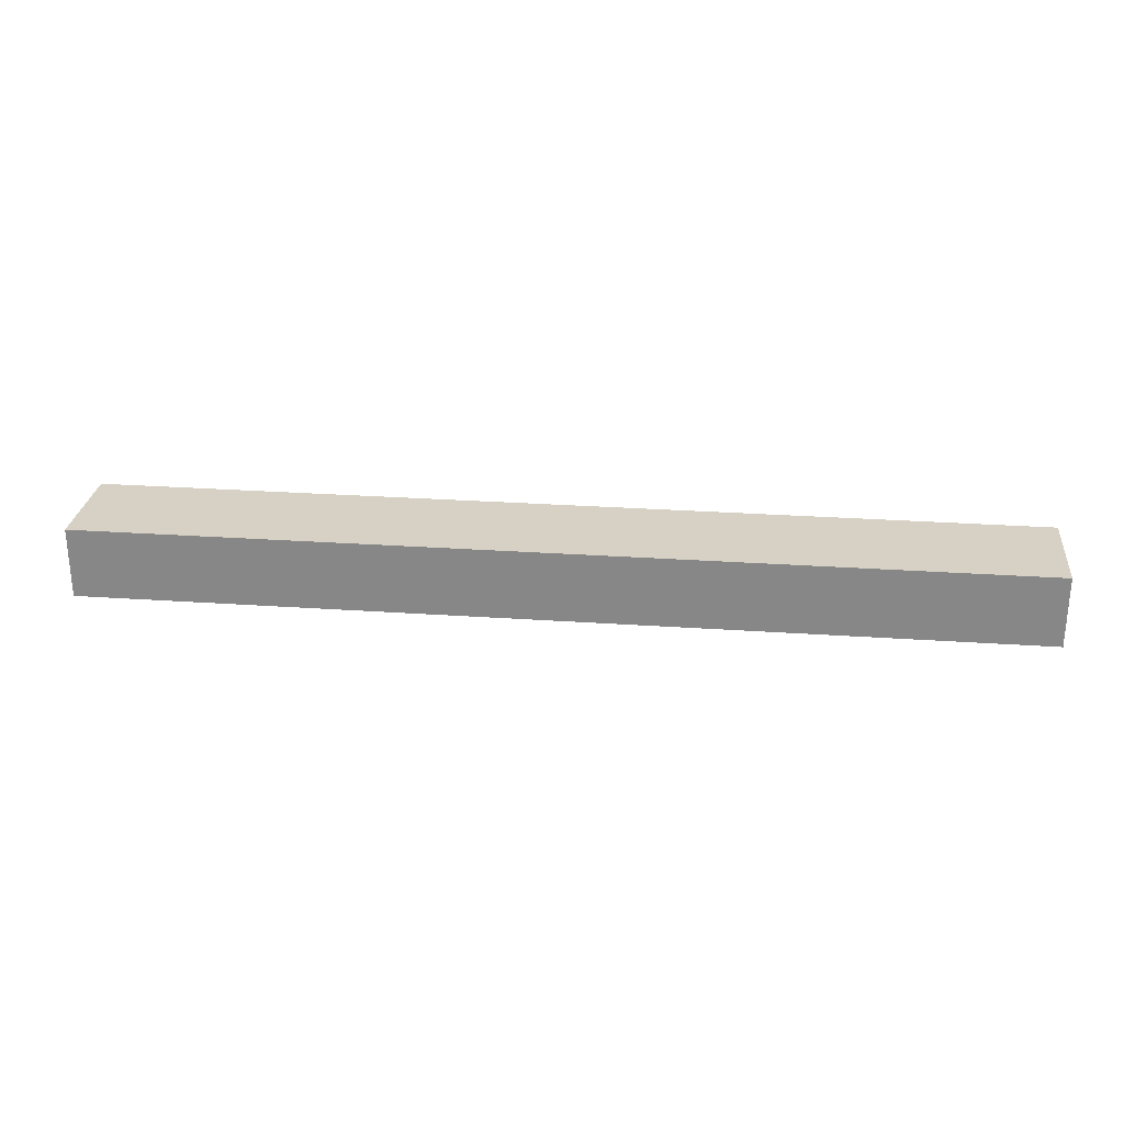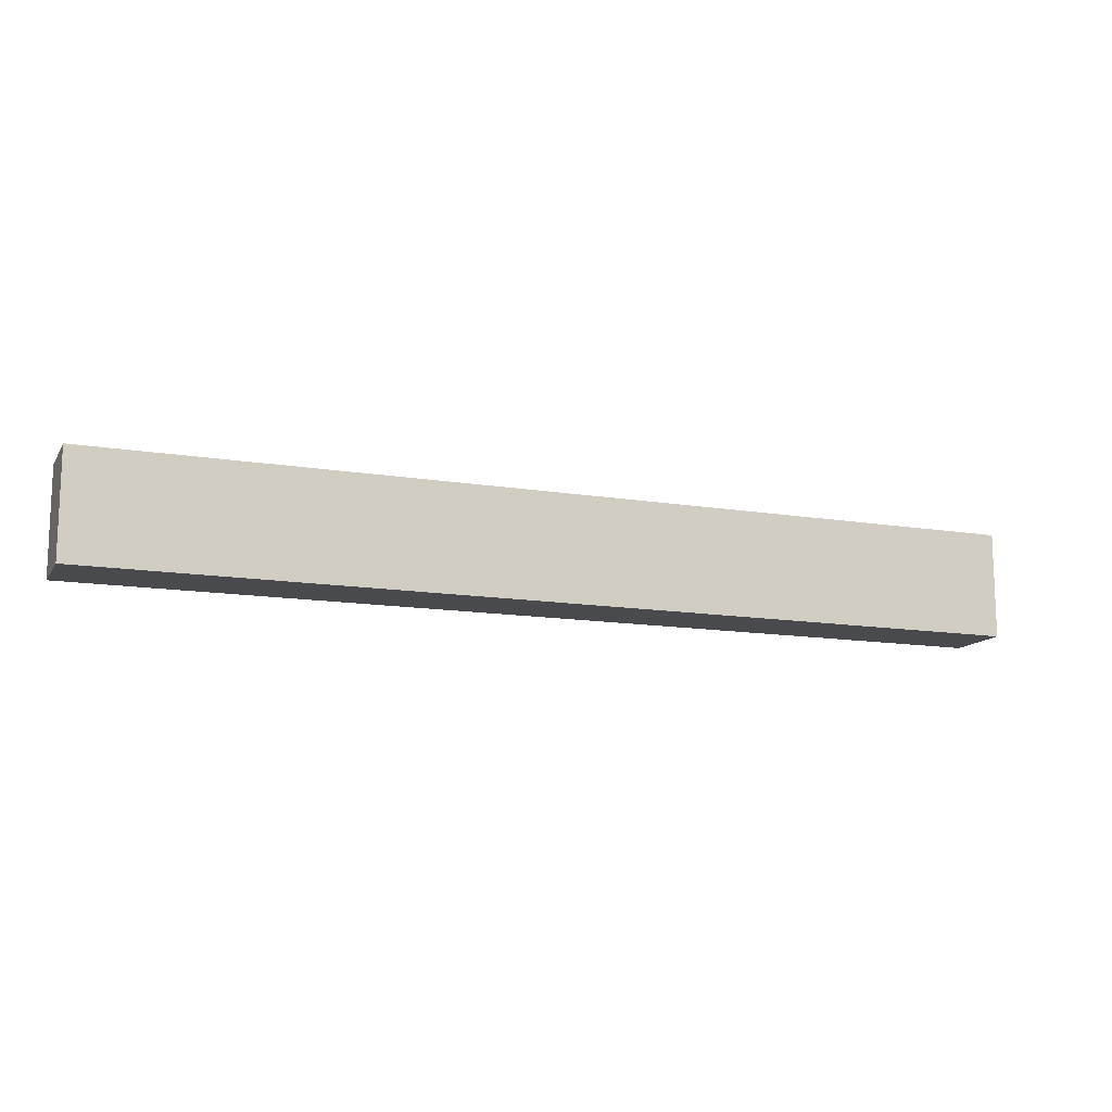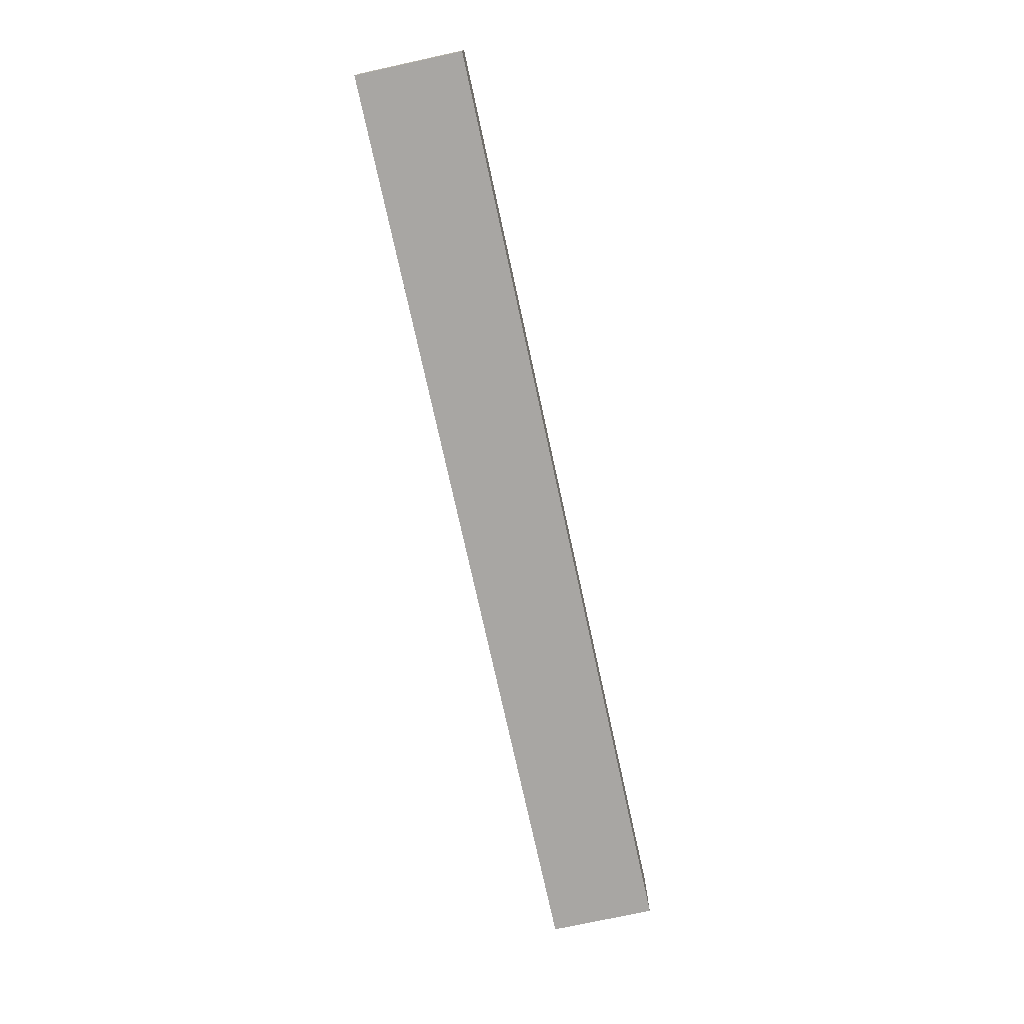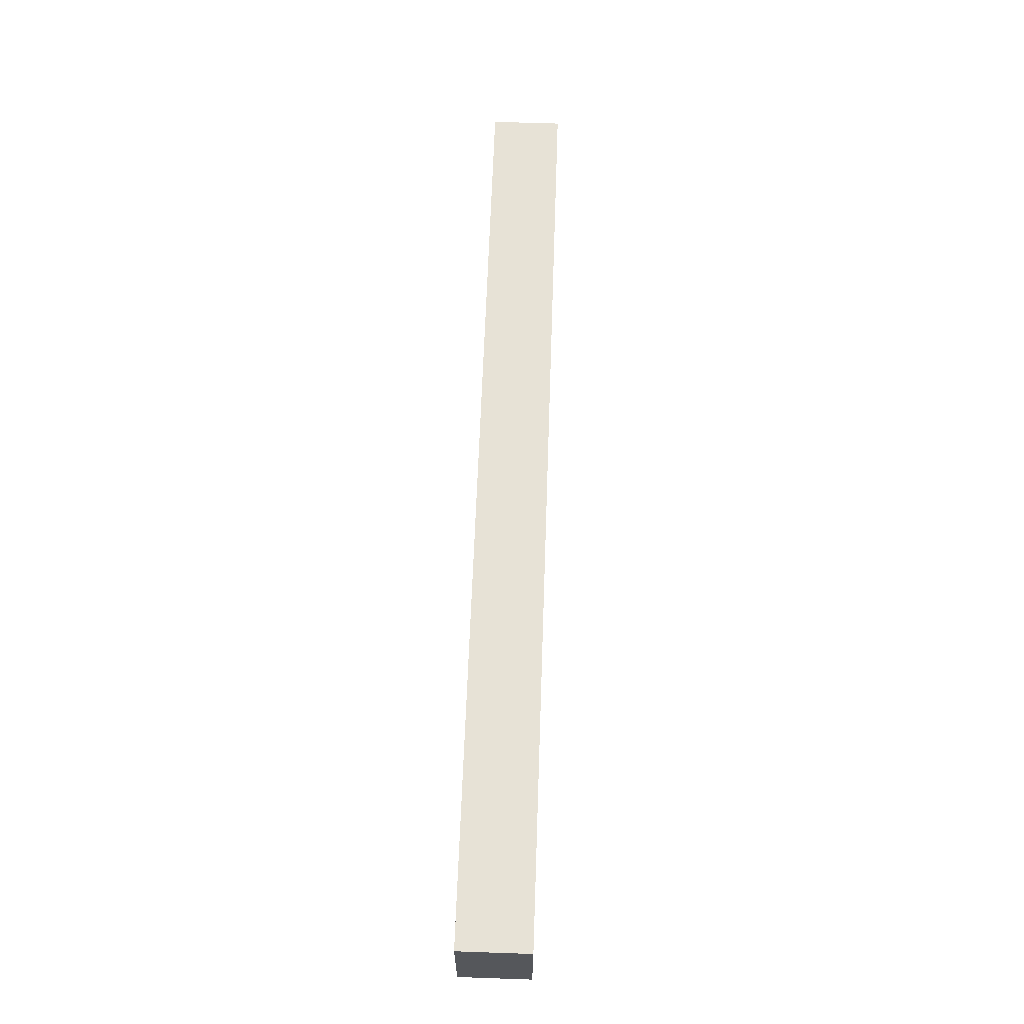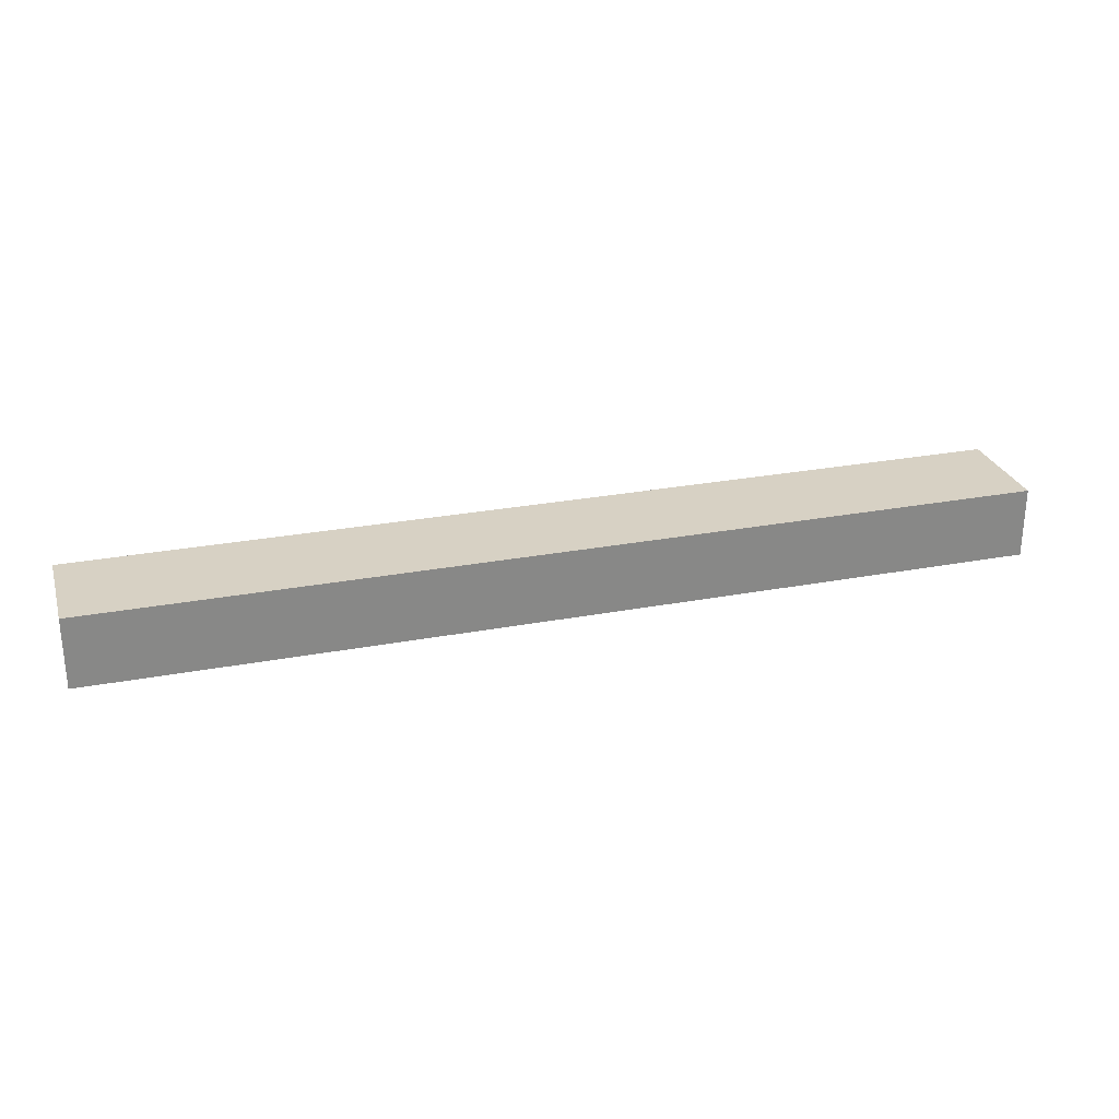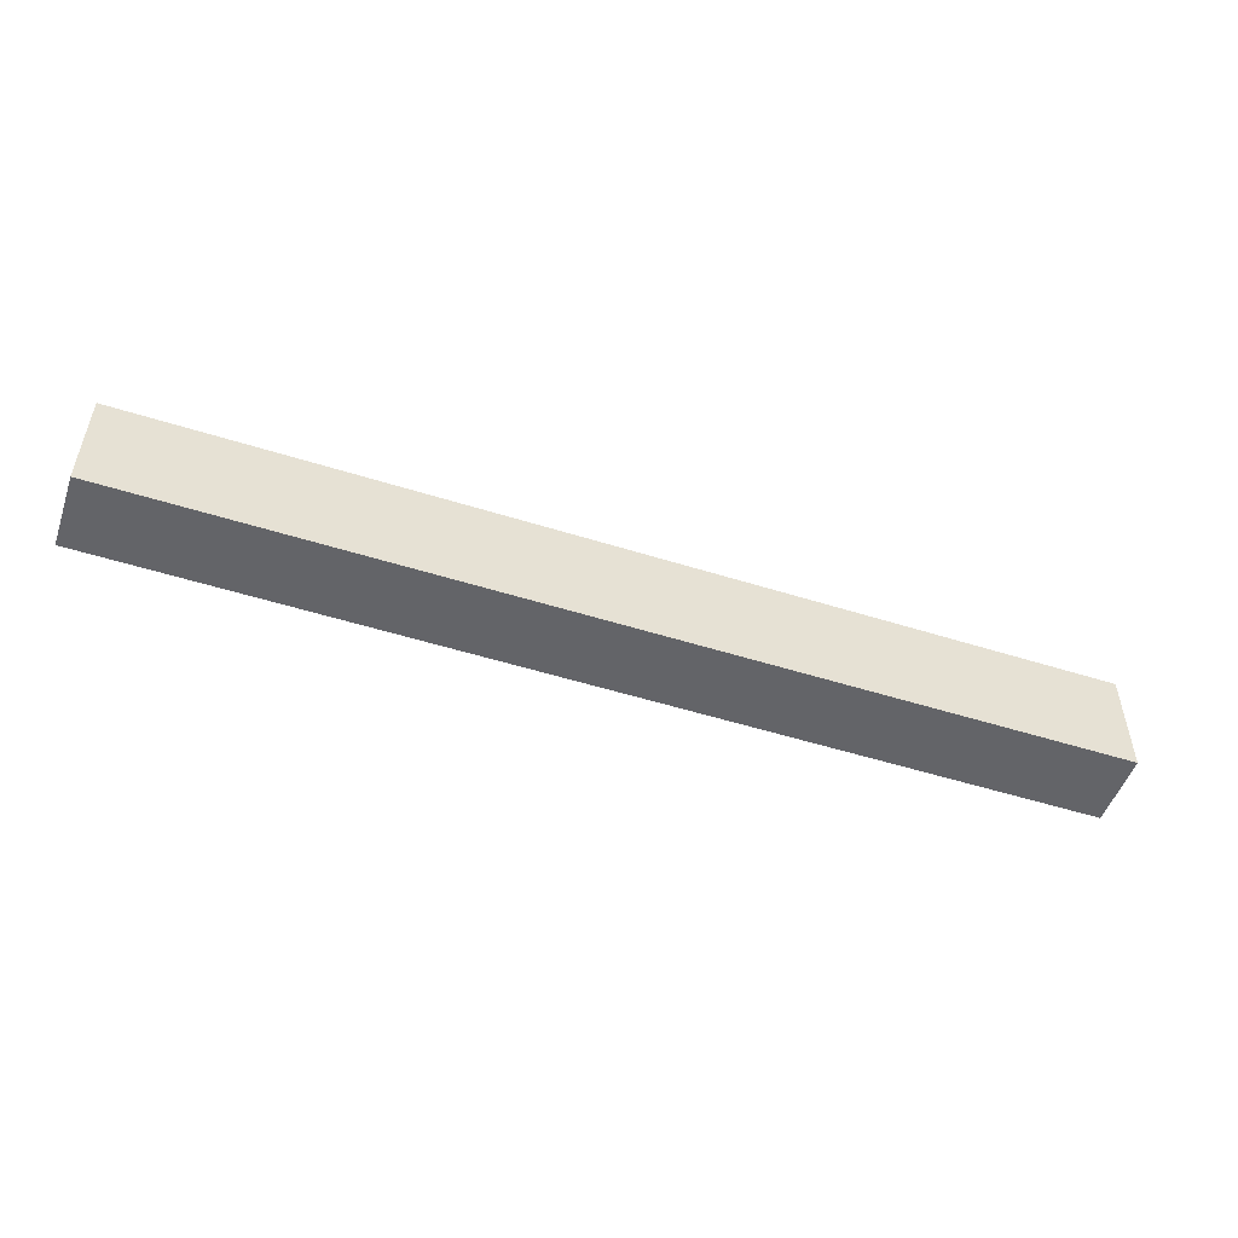
<metadata>
{"format":"obj","ext":"obj","renderer":"f3d","projection":"perspective","resolution":1024,"background":"white","views":[{"elev":26.7,"azim":6.2,"up":"+Y"},{"elev":-13.1,"azim":159.1,"up":"+Z"},{"elev":-74.3,"azim":102.3,"up":"+Y"},{"elev":63.1,"azim":92.0,"up":"+Z"},{"elev":27.1,"azim":-16.3,"up":"+Y"},{"elev":-51.3,"azim":-19.0,"up":"+Z"}]}
</metadata>
<code>
g COL_FlatPlatform01_MO02
v -0 -0.9832 -4.944e-10
v -0 -3.044e-08 -4.944e-10
v 12.99 -3.044e-08 -4.944e-10
v 12.99 -0.9832 -4.944e-10
v -0 -3.044e-08 -4.944e-10
v -0 -3.044e-08 -1.473
v 12.99 -3.044e-08 -1.473
v 12.99 -3.044e-08 -4.944e-10
v -0 -3.044e-08 -1.473
v -0 -0.9832 -1.473
v 12.99 -0.9832 -1.473
v 12.99 -3.044e-08 -1.473
v -0 -0.9832 -1.473
v -0 -0.9832 -4.944e-10
v 12.99 -0.9832 -4.944e-10
v 12.99 -0.9832 -1.473
v 12.99 -0.9832 -4.944e-10
v 12.99 -3.044e-08 -4.944e-10
v 12.99 -3.044e-08 -1.473
v 12.99 -0.9832 -1.473
v -0 -0.9832 -1.473
v -0 -3.044e-08 -1.473
v -0 -3.044e-08 -4.944e-10
v -0 -0.9832 -4.944e-10
g COL_FlatPlatform01_MO02_0
f 3 2 1
f 4 3 1
f 7 6 5
f 8 7 5
f 11 10 9
f 12 11 9
f 15 14 13
f 16 15 13
f 19 18 17
f 20 19 17
f 23 22 21
f 24 23 21

</code>
